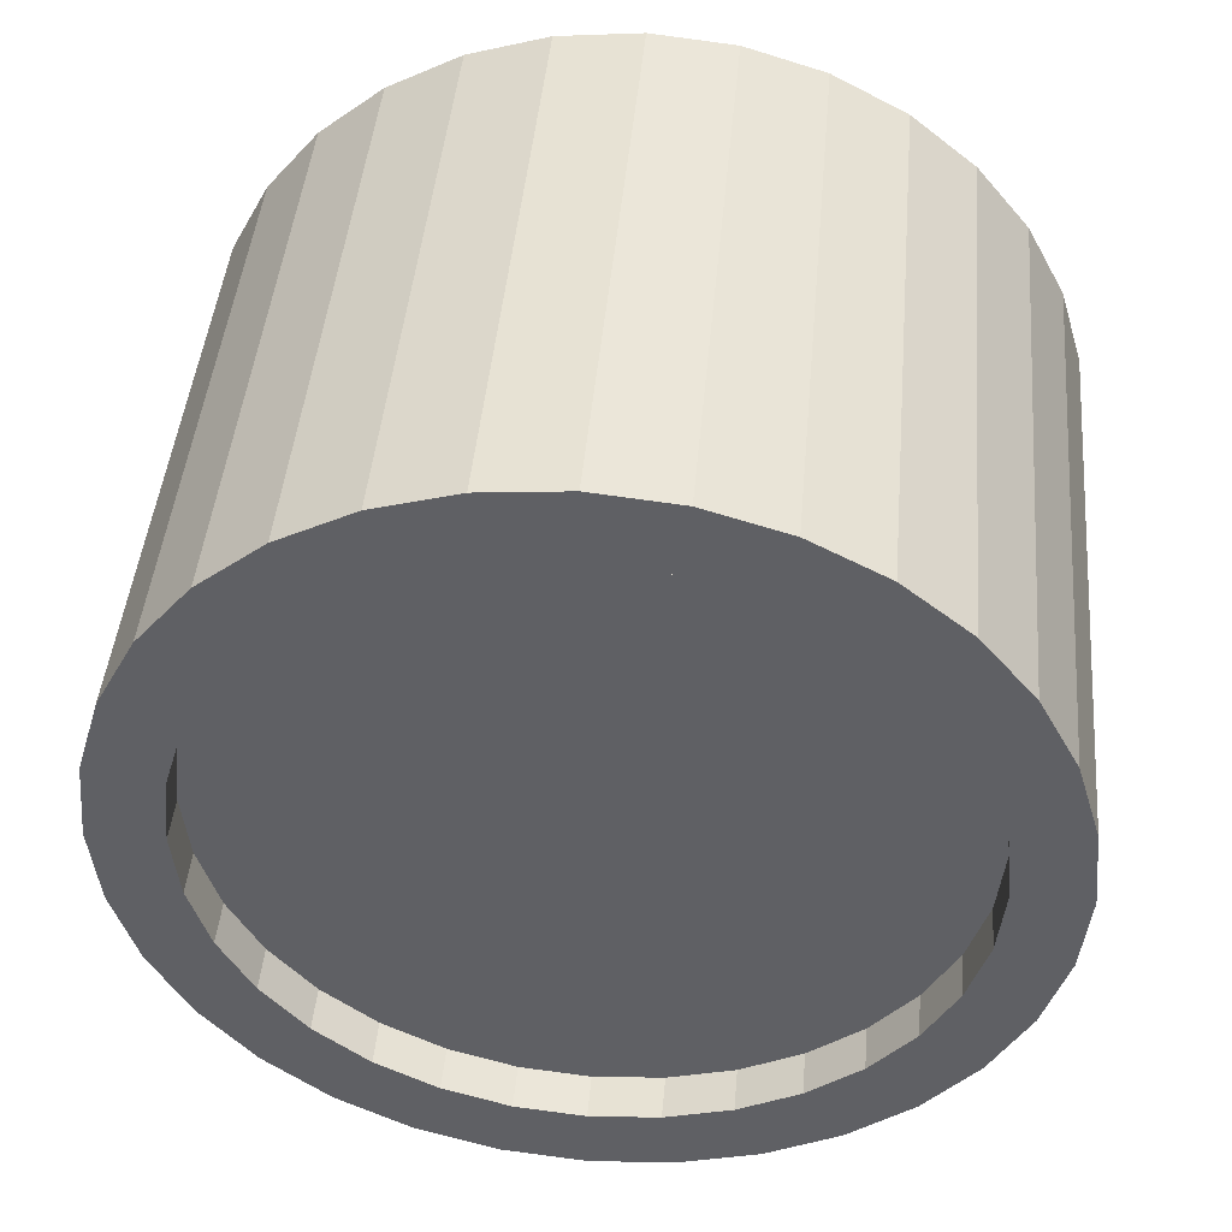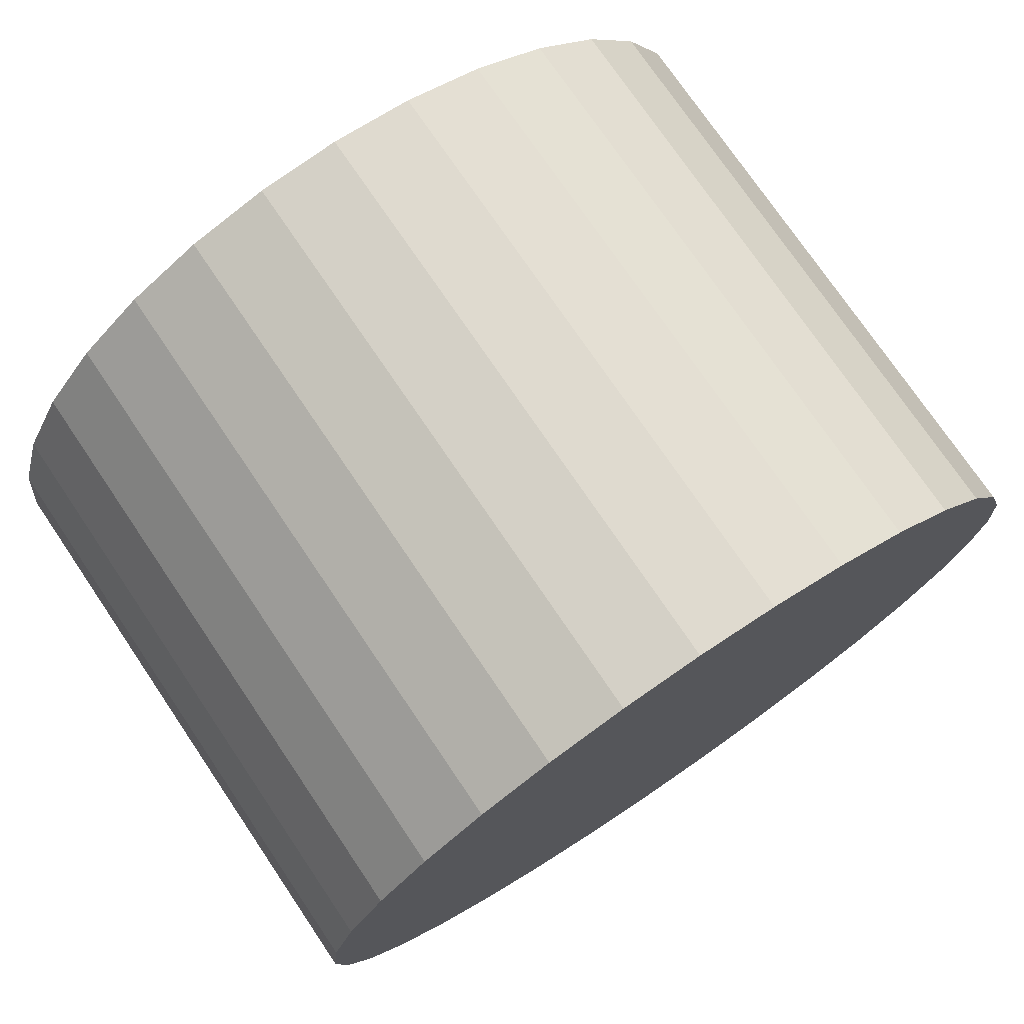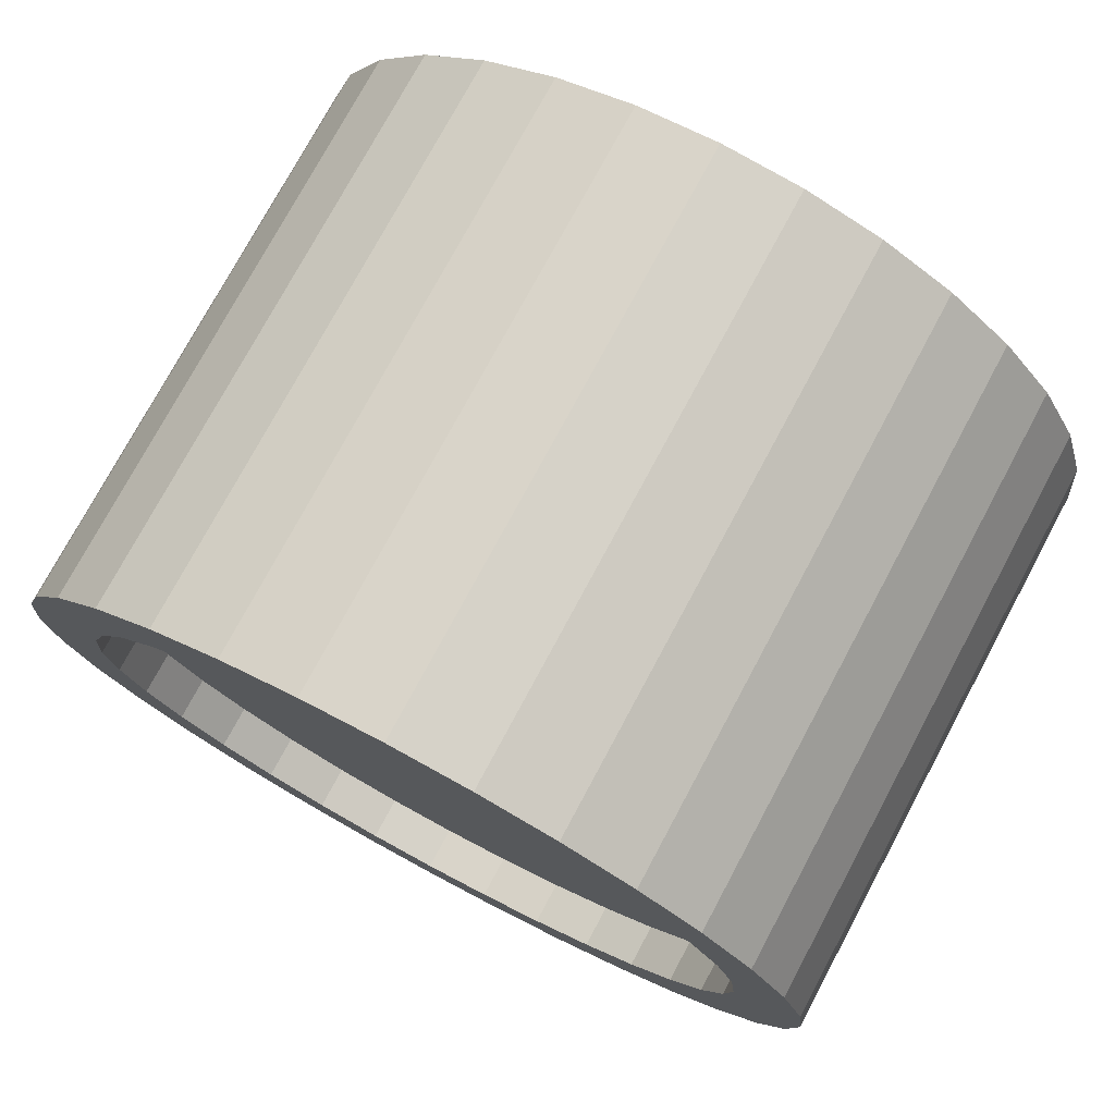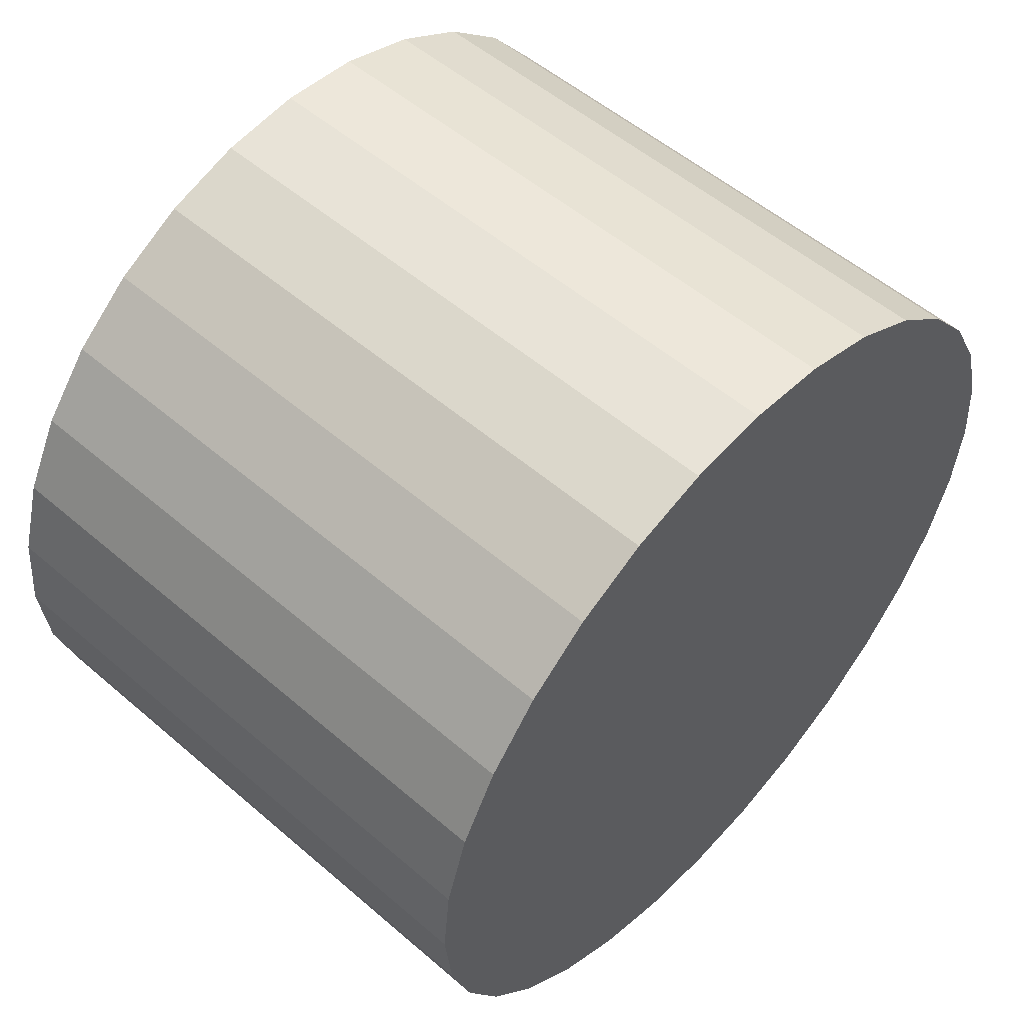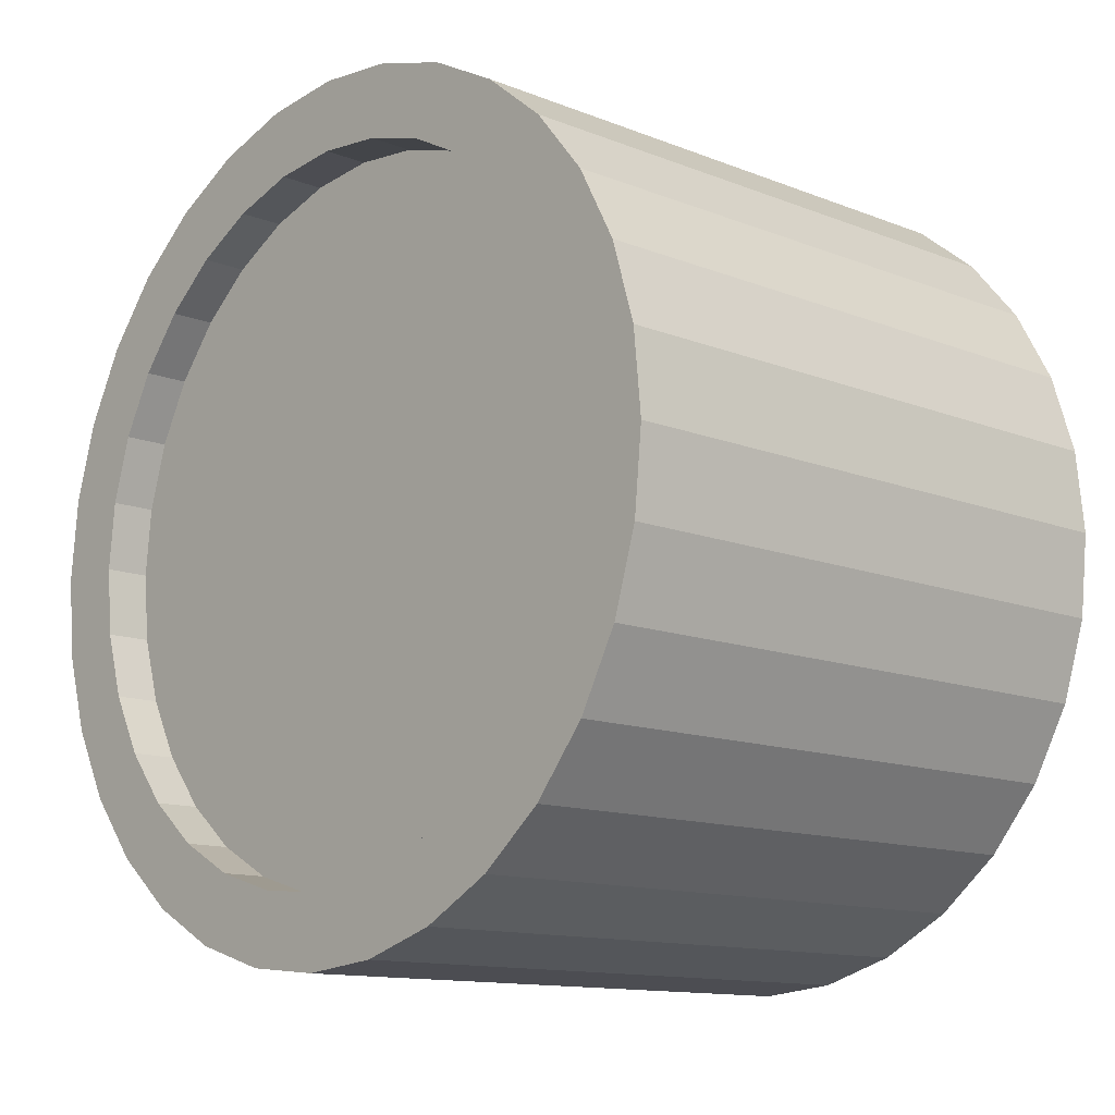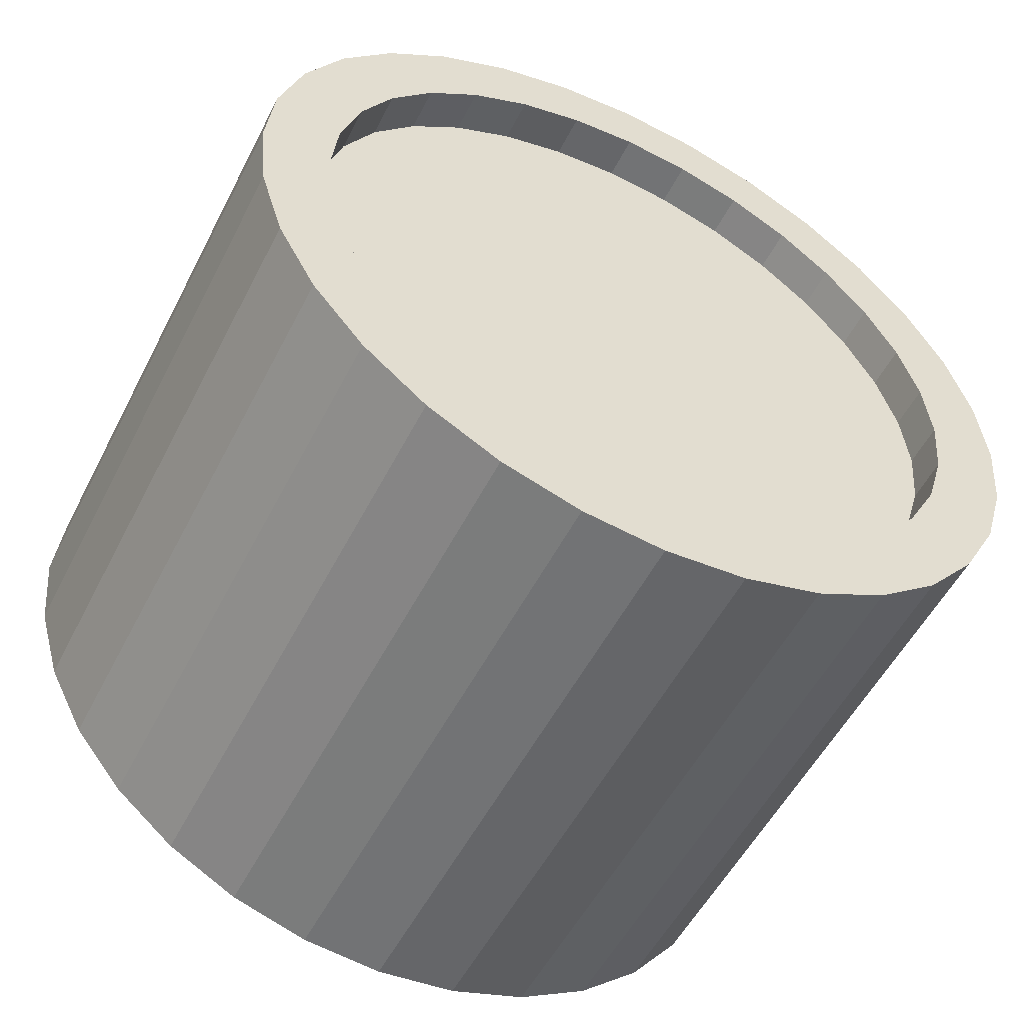
<metadata>
{"format":"obj","ext":"obj","renderer":"f3d","projection":"perspective","resolution":1024,"background":"white","views":[{"elev":44.8,"azim":-84.9,"up":"+Y"},{"elev":74.8,"azim":55.9,"up":"+Y"},{"elev":75.8,"azim":-61.8,"up":"+Y"},{"elev":54.0,"azim":42.4,"up":"+Y"},{"elev":-12.5,"azim":-42.7,"up":"+Z"},{"elev":-53.9,"azim":-116.8,"up":"+Y"}]}
</metadata>
<code>
o left_wheel_small_1_Cylinder.036
v 0.05922 0 0.0839
v -0.05922 0 0.06974
v 0.05922 -0.01637 0.08229
v -0.05922 -0.01361 0.0684
v 0.05922 -0.03211 0.07751
v -0.05922 -0.02669 0.06443
v 0.05922 -0.04661 0.06976
v -0.05922 -0.03875 0.05799
v 0.05922 -0.05933 0.05933
v -0.05922 -0.04931 0.04931
v 0.05922 -0.06976 0.04661
v -0.05922 -0.05799 0.03875
v 0.05922 -0.07751 0.03211
v -0.05922 -0.06443 0.02669
v 0.05922 -0.08229 0.01637
v -0.05922 -0.0684 0.01361
v 0.05922 -0.0839 0
v -0.05922 -0.06974 0
v 0.05922 -0.08229 -0.01637
v -0.05922 -0.0684 -0.01361
v 0.05922 -0.07751 -0.03211
v -0.05922 -0.06443 -0.02669
v 0.05922 -0.06976 -0.04661
v -0.05922 -0.05799 -0.03875
v 0.05922 -0.05933 -0.05933
v -0.05922 -0.04931 -0.04931
v 0.05922 -0.04661 -0.06976
v -0.05922 -0.03875 -0.05799
v 0.05922 -0.03211 -0.07751
v -0.05922 -0.02669 -0.06443
v 0.05922 -0.01637 -0.08229
v -0.05922 -0.01361 -0.0684
v 0.05922 0 -0.0839
v -0.05922 0 -0.06974
v 0.05922 0.01637 -0.08229
v -0.05922 0.01361 -0.0684
v 0.05922 0.03211 -0.07751
v -0.05922 0.02669 -0.06443
v 0.05922 0.04661 -0.06976
v -0.05922 0.03875 -0.05799
v 0.05922 0.05933 -0.05933
v -0.05922 0.04931 -0.04931
v 0.05922 0.06976 -0.04661
v -0.05922 0.05799 -0.03875
v 0.05922 0.07751 -0.03211
v -0.05922 0.06443 -0.02669
v 0.05922 0.08229 -0.01637
v -0.05922 0.0684 -0.01361
v 0.05922 0.0839 0
v -0.05922 0.06974 0
v 0.05922 0.08229 0.01637
v -0.05922 0.0684 0.01361
v 0.05922 0.07751 0.03211
v -0.05922 0.06443 0.02669
v 0.05922 0.06976 0.04661
v -0.05922 0.05799 0.03875
v 0.05922 0.05933 0.05933
v -0.05922 0.04931 0.04931
v 0.05922 0.04661 0.06976
v -0.05922 0.03875 0.05799
v 0.05922 0.03211 0.07751
v -0.05922 0.02669 0.06443
v 0.05922 0.01637 0.08229
v -0.05922 0.01361 0.0684
v -0.05922 -0.01637 0.08229
v -0.05922 -0 0.0839
v -0.05922 -0.03211 0.07751
v -0.05922 -0.04661 0.06976
v -0.05922 -0.05933 0.05933
v -0.05922 -0.06976 0.04661
v -0.05922 -0.07751 0.03211
v -0.05922 -0.08229 0.01637
v -0.05922 -0.0839 0
v -0.05922 -0.08229 -0.01637
v -0.05922 -0.07751 -0.03211
v -0.05922 -0.06976 -0.04661
v -0.05922 -0.05933 -0.05933
v -0.05922 -0.04661 -0.06976
v -0.05922 -0.03211 -0.07751
v -0.05922 -0.01637 -0.08229
v -0.05922 0 -0.0839
v -0.05922 0.01637 -0.08229
v -0.05922 0.03211 -0.07751
v -0.05922 0.04661 -0.06976
v -0.05922 0.05933 -0.05933
v -0.05922 0.06976 -0.04661
v -0.05922 0.07751 -0.03211
v -0.05922 0.08229 -0.01637
v -0.05922 0.0839 0
v -0.05922 0.08229 0.01637
v -0.05922 0.07751 0.03211
v -0.05922 0.06976 0.04661
v -0.05922 0.05933 0.05933
v -0.05922 0.04661 0.06976
v -0.05922 0.03211 0.07751
v -0.05922 0.01637 0.08229
v -0.05038 -0.01361 0.0684
v -0.05038 0 0.06974
v -0.05038 -0.02669 0.06443
v -0.05038 -0.03875 0.05799
v -0.05038 -0.04931 0.04931
v -0.05038 -0.05799 0.03875
v -0.05038 -0.06443 0.02669
v -0.05038 -0.0684 0.01361
v -0.05038 -0.06974 0
v -0.05038 -0.0684 -0.01361
v -0.05038 -0.06443 -0.02669
v -0.05038 -0.05799 -0.03875
v -0.05038 -0.04931 -0.04931
v -0.05038 -0.03875 -0.05799
v -0.05038 -0.02669 -0.06443
v -0.05038 -0.01361 -0.0684
v -0.05038 0 -0.06974
v -0.05038 0.01361 -0.0684
v -0.05038 0.02669 -0.06443
v -0.05038 0.03875 -0.05799
v -0.05038 0.04931 -0.04931
v -0.05038 0.05799 -0.03875
v -0.05038 0.06443 -0.02669
v -0.05038 0.0684 -0.01361
v -0.05038 0.06974 0
v -0.05038 0.0684 0.01361
v -0.05038 0.06443 0.02669
v -0.05038 0.05799 0.03875
v -0.05038 0.04931 0.04931
v -0.05038 0.03875 0.05799
v -0.05038 0.02669 0.06443
v -0.05038 0.01361 0.0684
f 66 3 1
f 65 5 3
f 67 7 5
f 68 9 7
f 69 11 9
f 70 13 11
f 71 15 13
f 72 17 15
f 73 19 17
f 74 21 19
f 75 23 21
f 76 25 23
f 77 27 25
f 78 29 27
f 79 31 29
f 80 33 31
f 81 35 33
f 82 37 35
f 83 39 37
f 84 41 39
f 85 43 41
f 86 45 43
f 87 47 45
f 88 49 47
f 89 51 49
f 90 53 51
f 91 55 53
f 92 57 55
f 93 59 57
f 94 61 59
f 52 123 54
f 95 63 61
f 96 1 63
f 15 31 47
f 4 66 2
f 4 67 65
f 8 67 6
f 10 68 8
f 12 69 10
f 12 71 70
f 14 72 71
f 18 72 16
f 20 73 18
f 20 75 74
f 24 75 22
f 26 76 24
f 28 77 26
f 28 79 78
f 32 79 30
f 34 80 32
f 34 82 81
f 36 83 82
f 40 83 38
f 40 85 84
f 42 86 85
f 46 86 44
f 46 88 87
f 50 88 48
f 50 90 89
f 54 90 52
f 56 91 54
f 56 93 92
f 60 93 58
f 60 95 94
f 62 96 95
f 2 96 64
f 26 110 28
f 54 124 56
f 28 111 30
f 2 97 4
f 56 125 58
f 30 112 32
f 4 99 6
f 58 126 60
f 32 113 34
f 6 100 8
f 60 127 62
f 34 114 36
f 8 101 10
f 62 128 64
f 36 115 38
f 10 102 12
f 64 98 2
f 38 116 40
f 12 103 14
f 40 117 42
f 14 104 16
f 42 118 44
f 16 105 18
f 44 119 46
f 18 106 20
f 46 120 48
f 20 107 22
f 48 121 50
f 22 108 24
f 50 122 52
f 24 109 26
f 66 65 3
f 65 67 5
f 67 68 7
f 68 69 9
f 69 70 11
f 70 71 13
f 71 72 15
f 72 73 17
f 73 74 19
f 74 75 21
f 75 76 23
f 76 77 25
f 77 78 27
f 78 79 29
f 79 80 31
f 80 81 33
f 81 82 35
f 82 83 37
f 83 84 39
f 84 85 41
f 85 86 43
f 86 87 45
f 87 88 47
f 88 89 49
f 89 90 51
f 90 91 53
f 91 92 55
f 92 93 57
f 93 94 59
f 94 95 61
f 52 122 123
f 95 96 63
f 96 66 1
f 63 1 3
f 3 5 7
f 7 9 11
f 11 13 7
f 13 15 7
f 15 17 19
f 19 21 15
f 21 23 15
f 23 25 31
f 25 27 31
f 27 29 31
f 31 33 35
f 35 37 39
f 39 41 43
f 43 45 47
f 47 49 51
f 51 53 55
f 55 57 63
f 57 59 63
f 59 61 63
f 63 3 7
f 31 35 47
f 35 39 47
f 39 43 47
f 47 51 63
f 51 55 63
f 63 7 15
f 15 23 31
f 63 15 47
f 4 65 66
f 4 6 67
f 8 68 67
f 10 69 68
f 12 70 69
f 12 14 71
f 14 16 72
f 18 73 72
f 20 74 73
f 20 22 75
f 24 76 75
f 26 77 76
f 28 78 77
f 28 30 79
f 32 80 79
f 34 81 80
f 34 36 82
f 36 38 83
f 40 84 83
f 40 42 85
f 42 44 86
f 46 87 86
f 46 48 88
f 50 89 88
f 50 52 90
f 54 91 90
f 56 92 91
f 56 58 93
f 60 94 93
f 60 62 95
f 62 64 96
f 2 66 96
f 26 109 110
f 54 123 124
f 28 110 111
f 2 98 97
f 56 124 125
f 30 111 112
f 4 97 99
f 58 125 126
f 32 112 113
f 6 99 100
f 60 126 127
f 34 113 114
f 8 100 101
f 62 127 128
f 36 114 115
f 10 101 102
f 64 128 98
f 38 115 116
f 12 102 103
f 40 116 117
f 14 103 104
f 42 117 118
f 16 104 105
f 44 118 119
f 18 105 106
f 46 119 120
f 20 106 107
f 48 120 121
f 22 107 108
f 50 121 122
f 24 108 109
f 103 99 115
f 99 97 98
f 98 128 99
f 128 127 99
f 127 126 125
f 125 124 123
f 123 122 121
f 121 120 123
f 120 119 123
f 119 118 117
f 117 116 115
f 115 114 113
f 113 112 115
f 112 111 115
f 111 110 109
f 109 108 107
f 107 106 105
f 105 104 107
f 104 103 107
f 103 102 101
f 101 100 99
f 127 125 123
f 119 117 115
f 111 109 107
f 103 101 99
f 99 127 123
f 123 119 99
f 119 115 99
f 115 111 107
f 107 103 115

</code>
